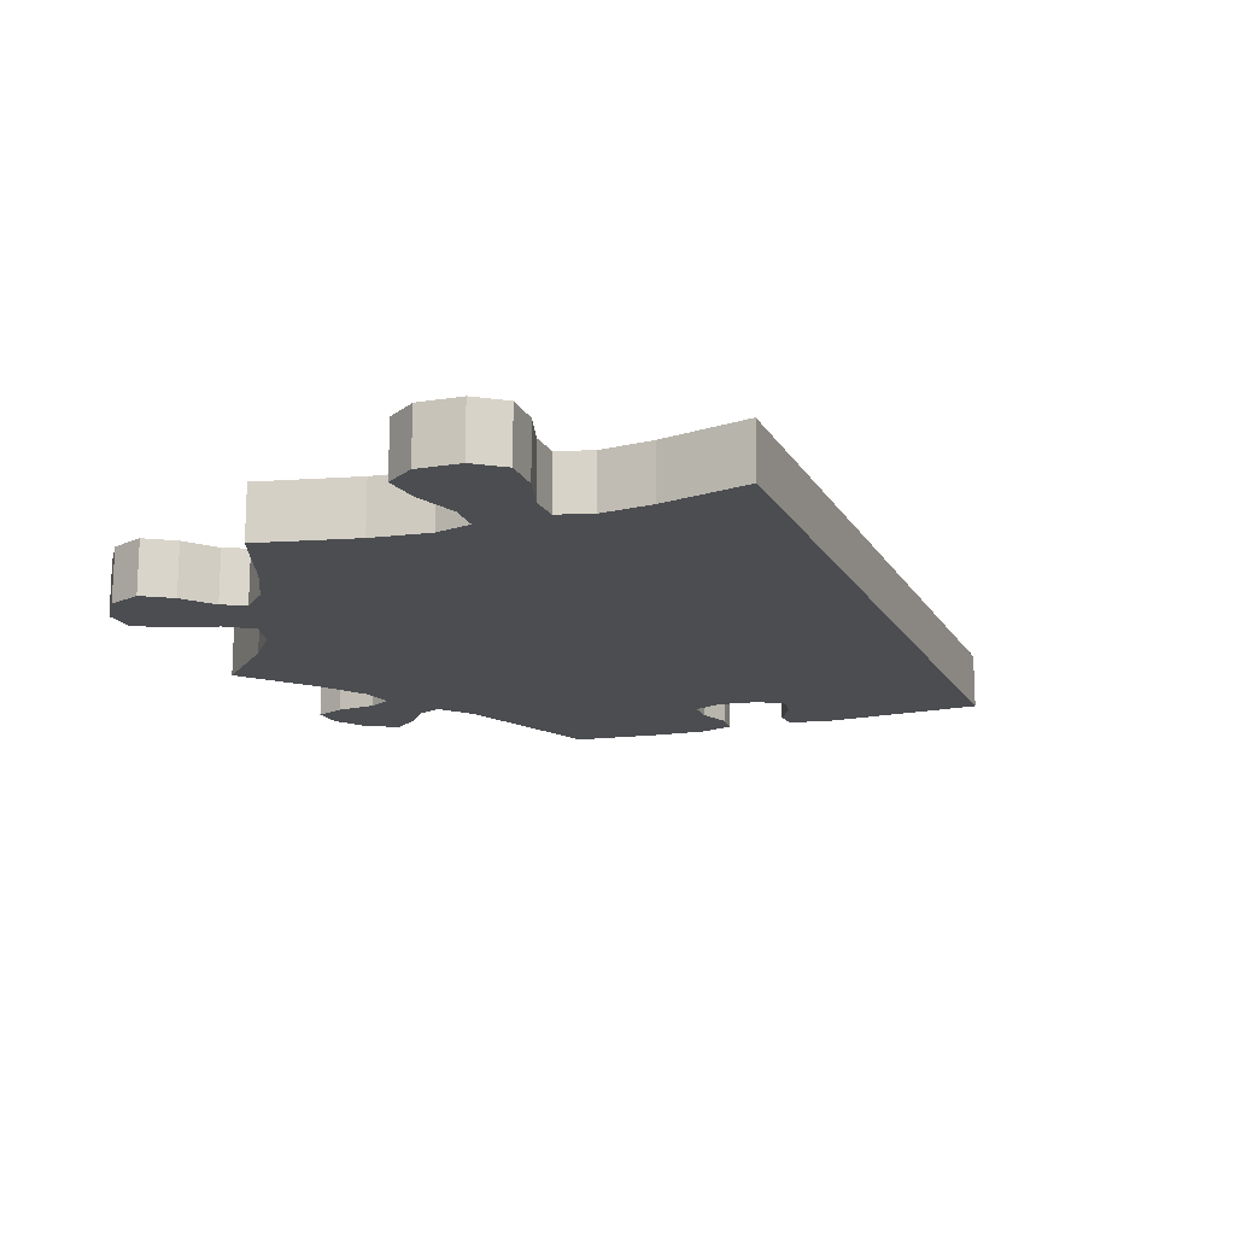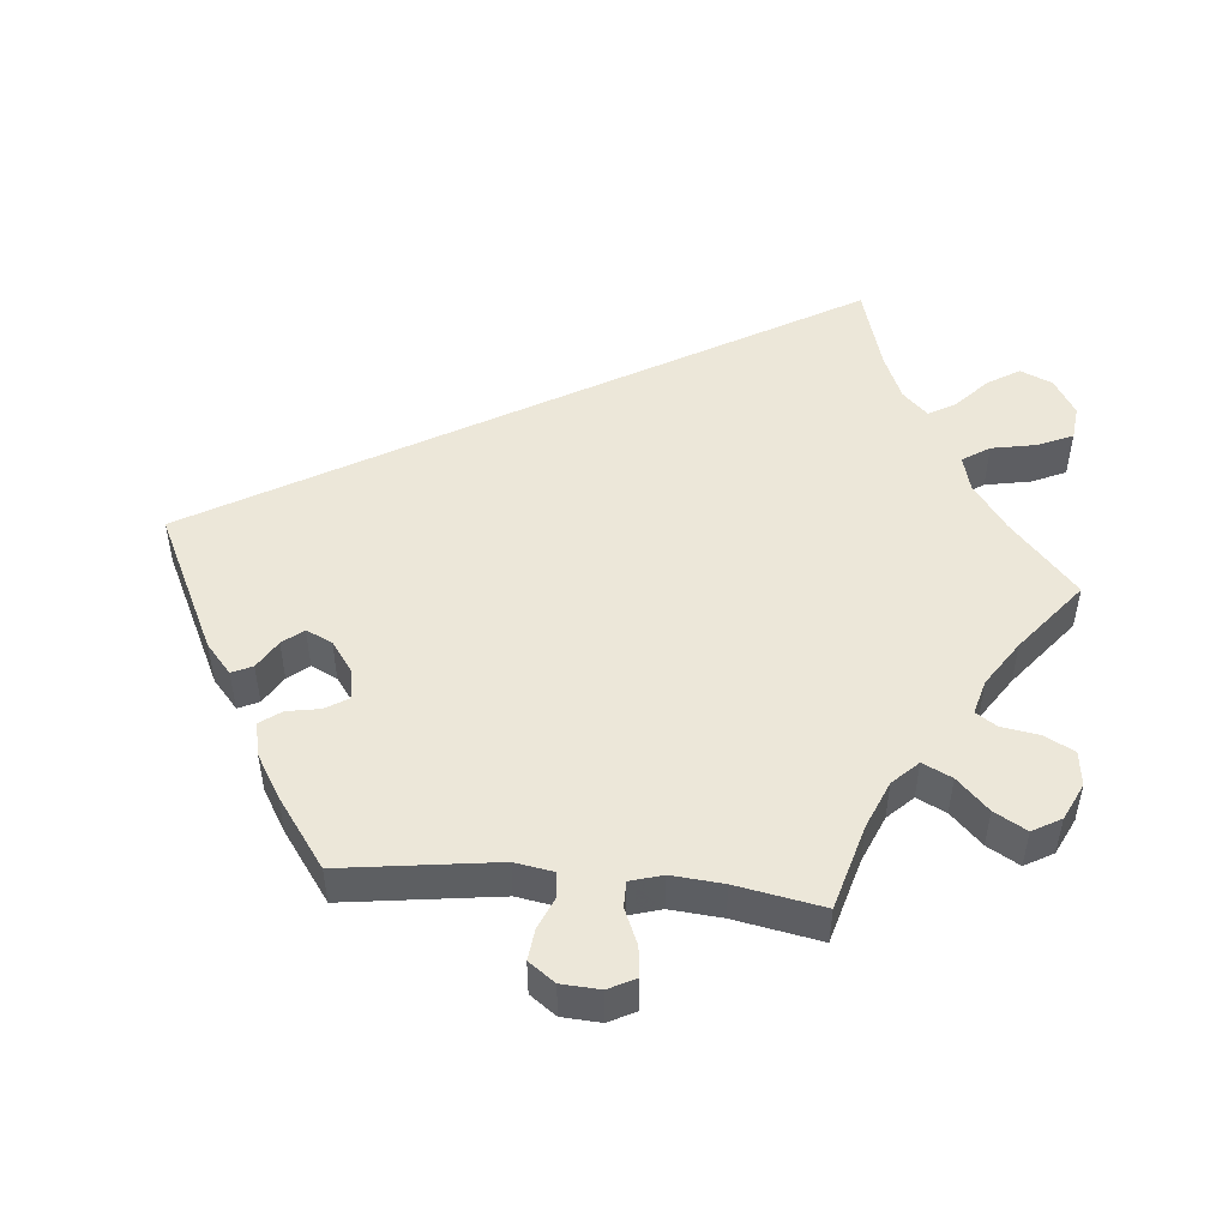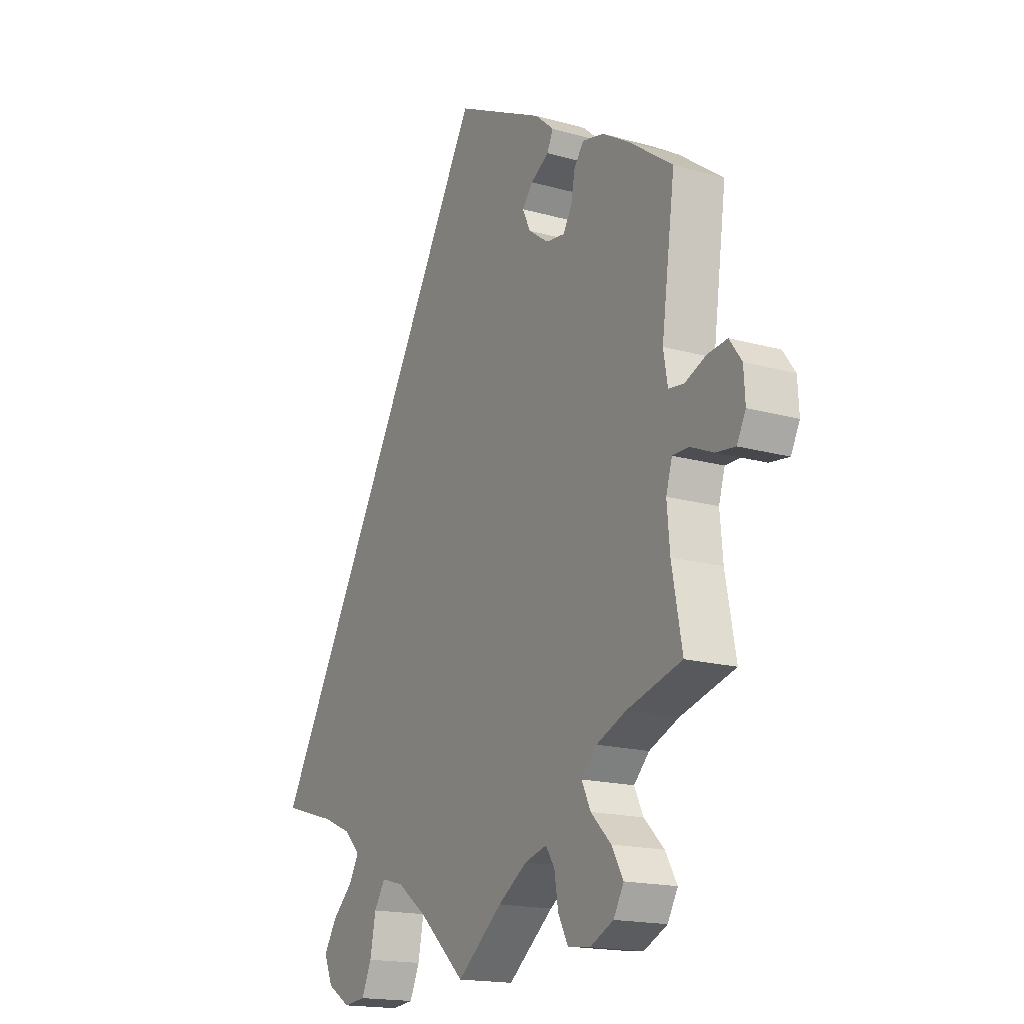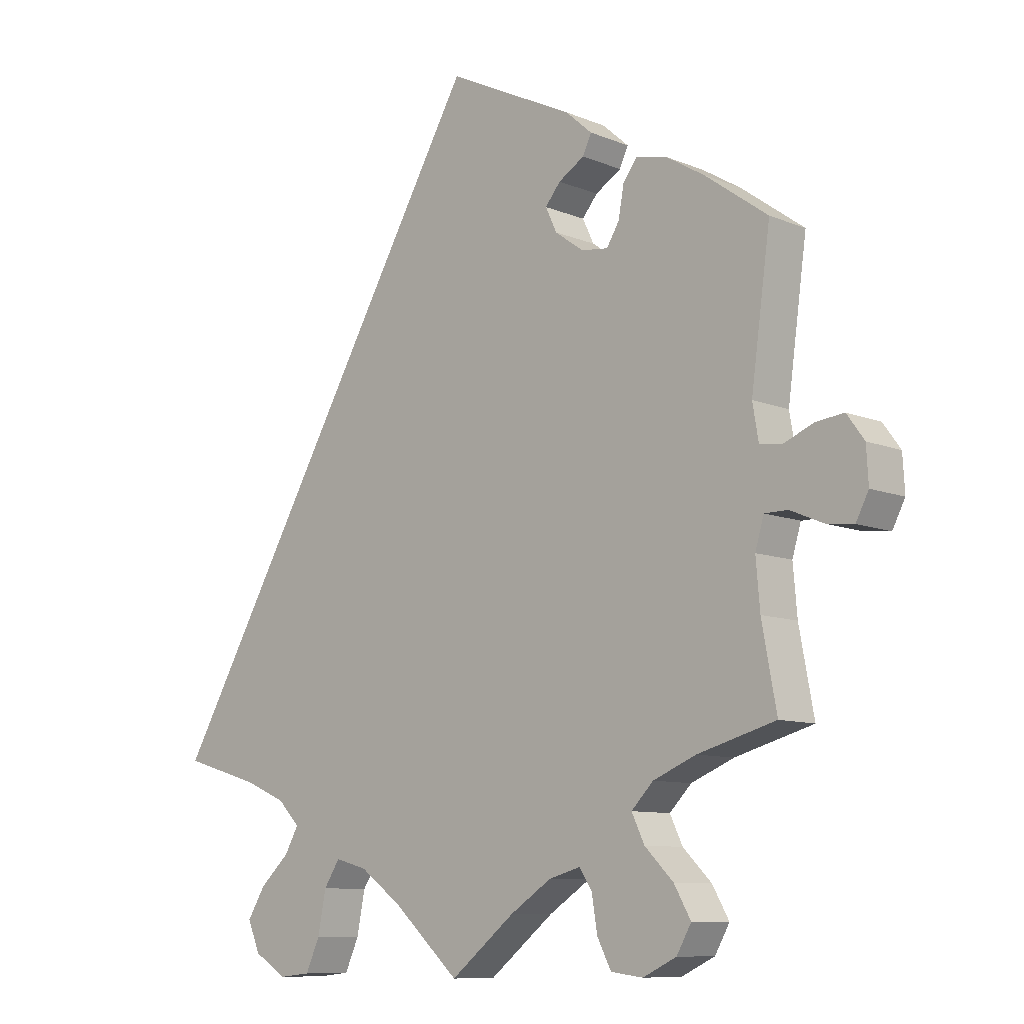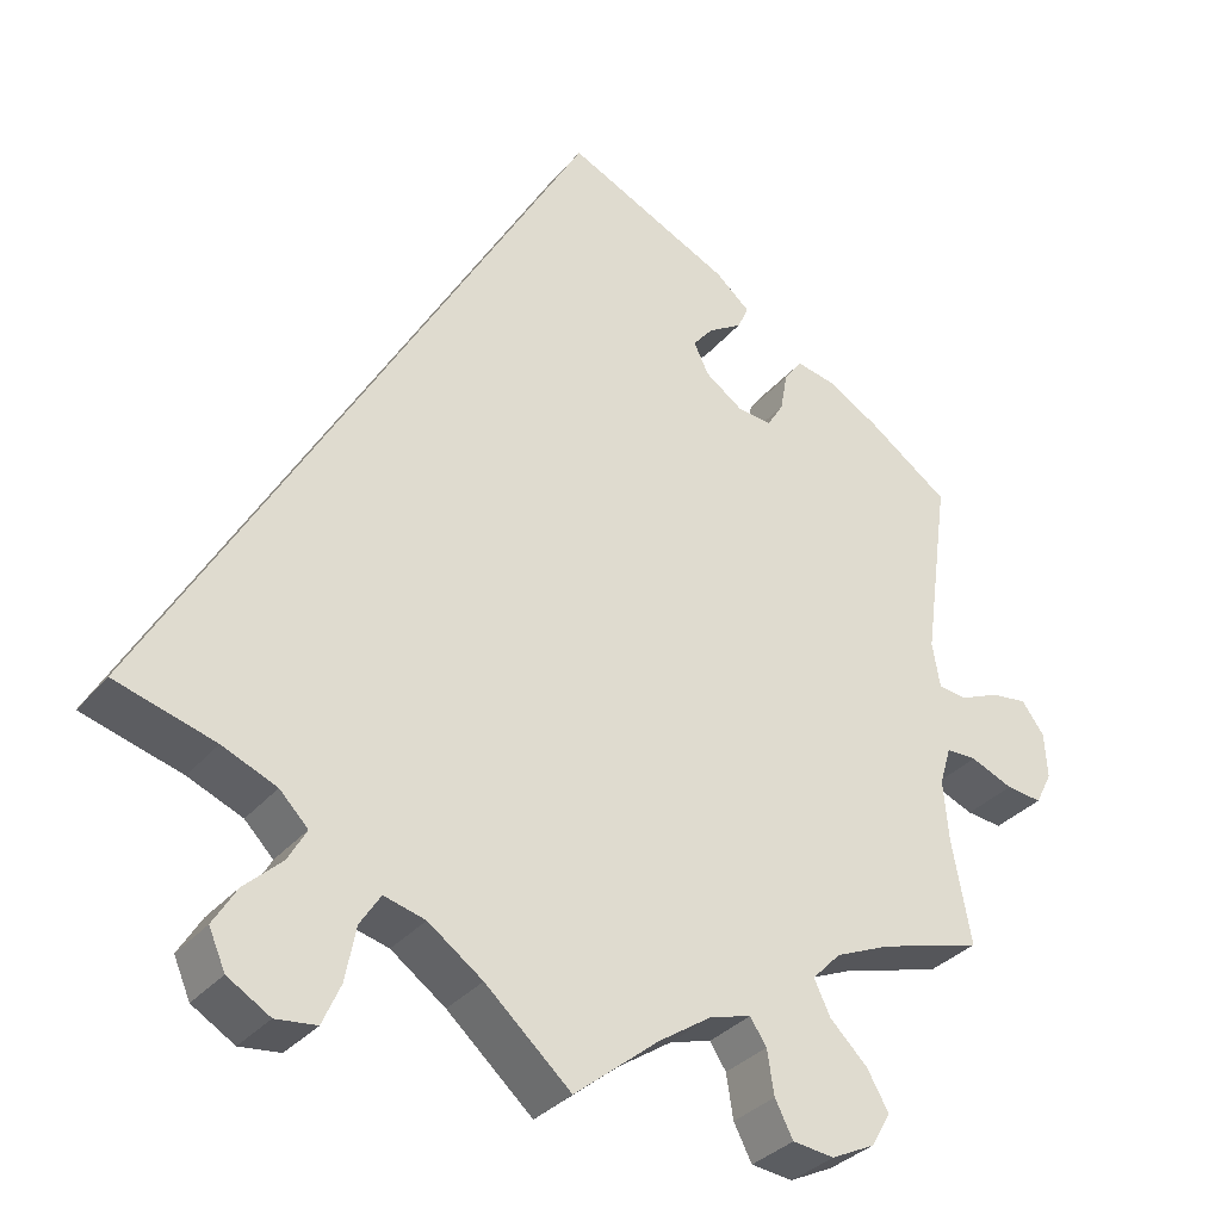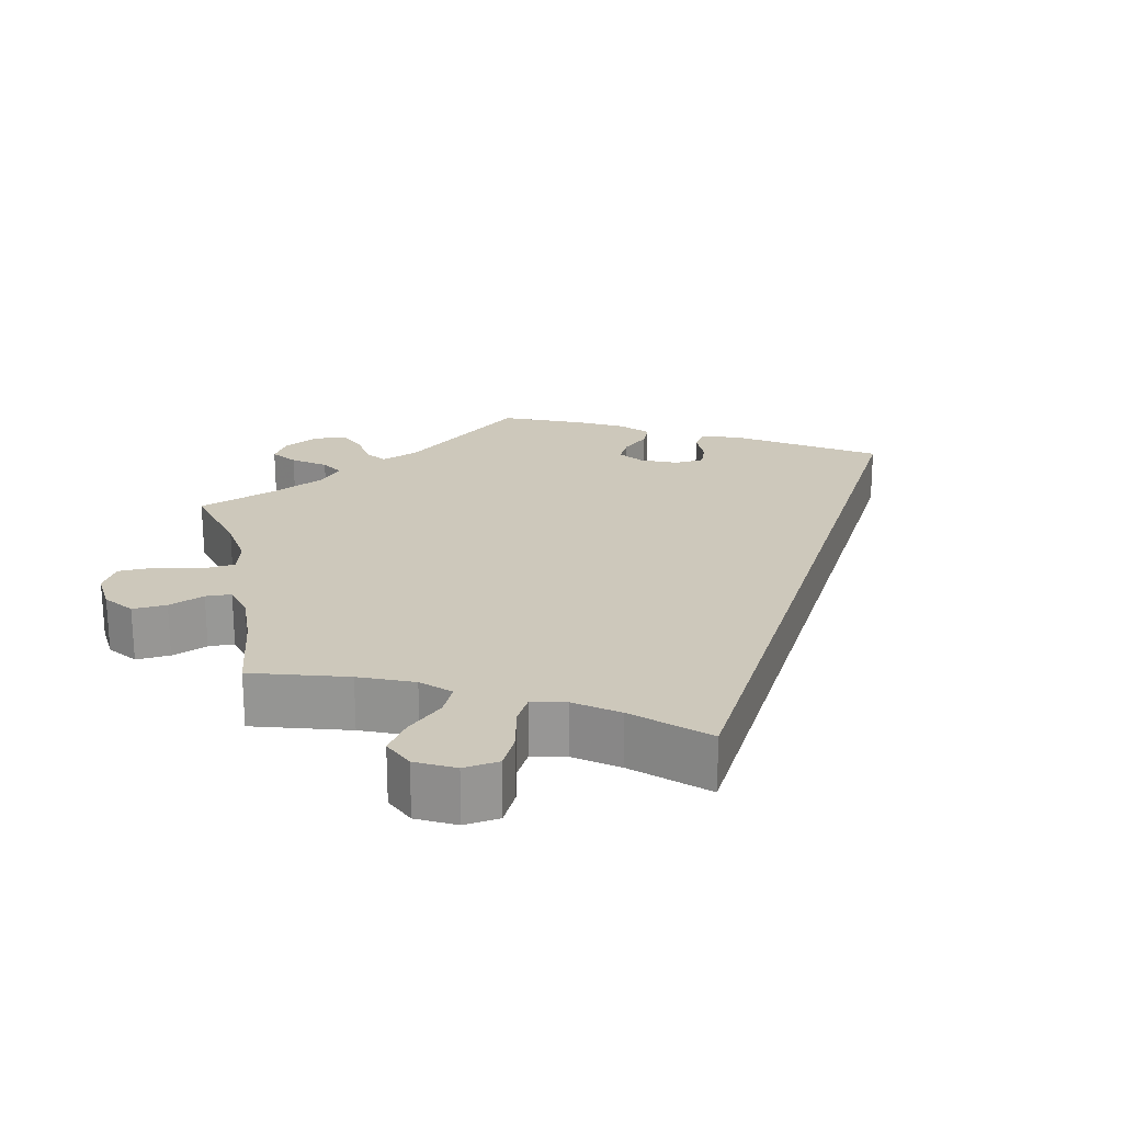
<metadata>
{"format":"obj","ext":"obj","renderer":"f3d","projection":"perspective","resolution":1024,"background":"white","views":[{"elev":-15.8,"azim":-129.7,"up":"+Y"},{"elev":49.9,"azim":95.4,"up":"+Y"},{"elev":-17.2,"azim":60.6,"up":"+Z"},{"elev":-9.5,"azim":43.0,"up":"+Z"},{"elev":-32.7,"azim":-33.0,"up":"+Z"},{"elev":21.9,"azim":-133.0,"up":"+Y"}]}
</metadata>
<code>
v -0.001 0.07 0.578
v 0.19 0.07 0.485
v 0.23 0.07 0.45
v 0.217 0.07 0.422
v 0.178 0.07 0.398
v 0.155 0.07 0.37
v 0.172 0.07 0.334
v 0.215 0.07 0.303
v 0.255 0.07 0.298
v 0.274 0.07 0.329
v 0.282 0.07 0.374
v 0.303 0.07 0.403
v 0.349 0.07 0.393
v 0.407 0.07 0.358
v 0.501 0.07 0.29
v 0.472 0.07 0.078
v 0.481 0.07 0.025
v 0.514 0.07 0.021
v 0.559 0.07 0.04
v 0.601 0.07 0.045
v 0.627 0.07 0.009
v 0.63 0.07 -0.044
v 0.611 0.07 -0.081
v 0.57 0.07 -0.076
v 0.521 0.07 -0.055
v 0.486 0.07 -0.055
v 0.473 0.07 -0.099
v 0.479 0.07 -0.17
v 0.501 0.07 -0.289
v 0.384 0.07 -0.322
v 0.32 0.07 -0.349
v 0.287 0.07 -0.383
v 0.306 0.07 -0.423
v 0.349 0.07 -0.466
v 0.374 0.07 -0.51
v 0.352 0.07 -0.549
v 0.302 0.07 -0.573
v 0.254 0.07 -0.567
v 0.233 0.07 -0.526
v 0.225 0.07 -0.475
v 0.206 0.07 -0.446
v 0.159 0.07 -0.459
v 0.097 0.07 -0.5
v 0 0.07 -0.578
v -0.099 0.07 -0.488
v -0.162 0.07 -0.442
v -0.21 0.07 -0.429
v -0.234 0.07 -0.466
v -0.246 0.07 -0.528
v -0.267 0.07 -0.575
v -0.314 0.07 -0.58
v -0.363 0.07 -0.55
v -0.382 0.07 -0.506
v -0.355 0.07 -0.462
v -0.311 0.07 -0.421
v -0.29 0.07 -0.384
v -0.323 0.07 -0.35
v -0.386 0.07 -0.323
v -0.501 0.07 -0.289
v -0.001 0 0.578
v 0.19 0 0.485
v 0.23 0 0.45
v 0.217 0 0.422
v 0.178 0 0.398
v 0.155 0 0.37
v 0.172 0 0.334
v 0.215 0 0.303
v 0.255 0 0.298
v 0.274 0 0.329
v 0.282 0 0.374
v 0.303 0 0.403
v 0.349 0 0.393
v 0.407 0 0.358
v 0.501 0 0.29
v 0.472 0 0.078
v 0.481 0 0.025
v 0.514 0 0.021
v 0.559 0 0.04
v 0.601 0 0.045
v 0.627 0 0.009
v 0.63 0 -0.044
v 0.611 0 -0.081
v 0.57 0 -0.076
v 0.521 0 -0.055
v 0.486 0 -0.055
v 0.473 0 -0.099
v 0.479 0 -0.17
v 0.501 0 -0.289
v 0.384 0 -0.322
v 0.32 0 -0.349
v 0.287 0 -0.383
v 0.306 0 -0.423
v 0.349 0 -0.466
v 0.374 0 -0.51
v 0.352 0 -0.549
v 0.302 0 -0.573
v 0.254 0 -0.567
v 0.233 0 -0.526
v 0.225 0 -0.475
v 0.206 0 -0.446
v 0.159 0 -0.459
v 0.097 0 -0.5
v 0 0 -0.578
v -0.099 0 -0.488
v -0.162 0 -0.442
v -0.21 0 -0.429
v -0.234 0 -0.466
v -0.246 0 -0.528
v -0.267 0 -0.575
v -0.314 0 -0.58
v -0.363 0 -0.55
v -0.382 0 -0.506
v -0.355 0 -0.462
v -0.311 0 -0.421
v -0.29 0 -0.384
v -0.323 0 -0.35
v -0.386 0 -0.323
v -0.501 0 -0.289
f 58 59 1 2
f 57 58 2
f 56 57 2
f 52 53 54 55
f 52 55 56
f 48 49 50 51
f 47 48 51 52
f 43 44 45
f 42 43 45 46
f 41 42 46 47
f 37 38 39 40
f 37 40 41
f 36 37 41
f 33 34 35 36
f 32 33 36 41
f 31 32 41 47
f 28 29 30
f 27 28 30 31
f 26 27 31 47
f 22 23 24 25
f 22 25 26
f 21 22 26
f 18 19 20 21
f 18 21 26
f 17 18 26 47
f 13 14 15 16
f 13 16 17 47
f 10 11 12 13
f 9 10 13
f 2 3 4 5
f 2 5 6
f 56 2 6
f 52 56 6 7
f 9 13 47 52
f 8 9 52
f 7 8 52
f 61 60 118 117
f 61 117 116
f 61 116 115
f 114 113 112 111
f 115 114 111
f 110 109 108 107
f 111 110 107 106
f 104 103 102
f 105 104 102 101
f 106 105 101 100
f 99 98 97 96
f 100 99 96
f 100 96 95
f 95 94 93 92
f 100 95 92 91
f 106 100 91 90
f 89 88 87
f 90 89 87 86
f 106 90 86 85
f 84 83 82 81
f 85 84 81
f 85 81 80
f 80 79 78 77
f 85 80 77
f 106 85 77 76
f 75 74 73 72
f 106 76 75 72
f 72 71 70 69
f 72 69 68
f 64 63 62 61
f 65 64 61
f 65 61 115
f 66 65 115 111
f 111 106 72 68
f 111 68 67
f 111 67 66
f 1 60 61 2
f 2 61 62 3
f 3 62 63 4
f 4 63 64 5
f 5 64 65 6
f 6 65 66 7
f 7 66 67 8
f 8 67 68 9
f 9 68 69 10
f 10 69 70 11
f 11 70 71 12
f 12 71 72 13
f 13 72 73 14
f 14 73 74 15
f 15 74 75 16
f 16 75 76 17
f 17 76 77 18
f 18 77 78 19
f 19 78 79 20
f 20 79 80 21
f 21 80 81 22
f 22 81 82 23
f 23 82 83 24
f 24 83 84 25
f 25 84 85 26
f 26 85 86 27
f 27 86 87 28
f 28 87 88 29
f 29 88 89 30
f 30 89 90 31
f 31 90 91 32
f 32 91 92 33
f 33 92 93 34
f 34 93 94 35
f 35 94 95 36
f 36 95 96 37
f 37 96 97 38
f 38 97 98 39
f 39 98 99 40
f 40 99 100 41
f 41 100 101 42
f 42 101 102 43
f 43 102 103 44
f 44 103 104 45
f 45 104 105 46
f 46 105 106 47
f 47 106 107 48
f 48 107 108 49
f 49 108 109 50
f 50 109 110 51
f 51 110 111 52
f 52 111 112 53
f 53 112 113 54
f 54 113 114 55
f 55 114 115 56
f 56 115 116 57
f 57 116 117 58
f 58 117 118 59
f 59 118 60 1

</code>
